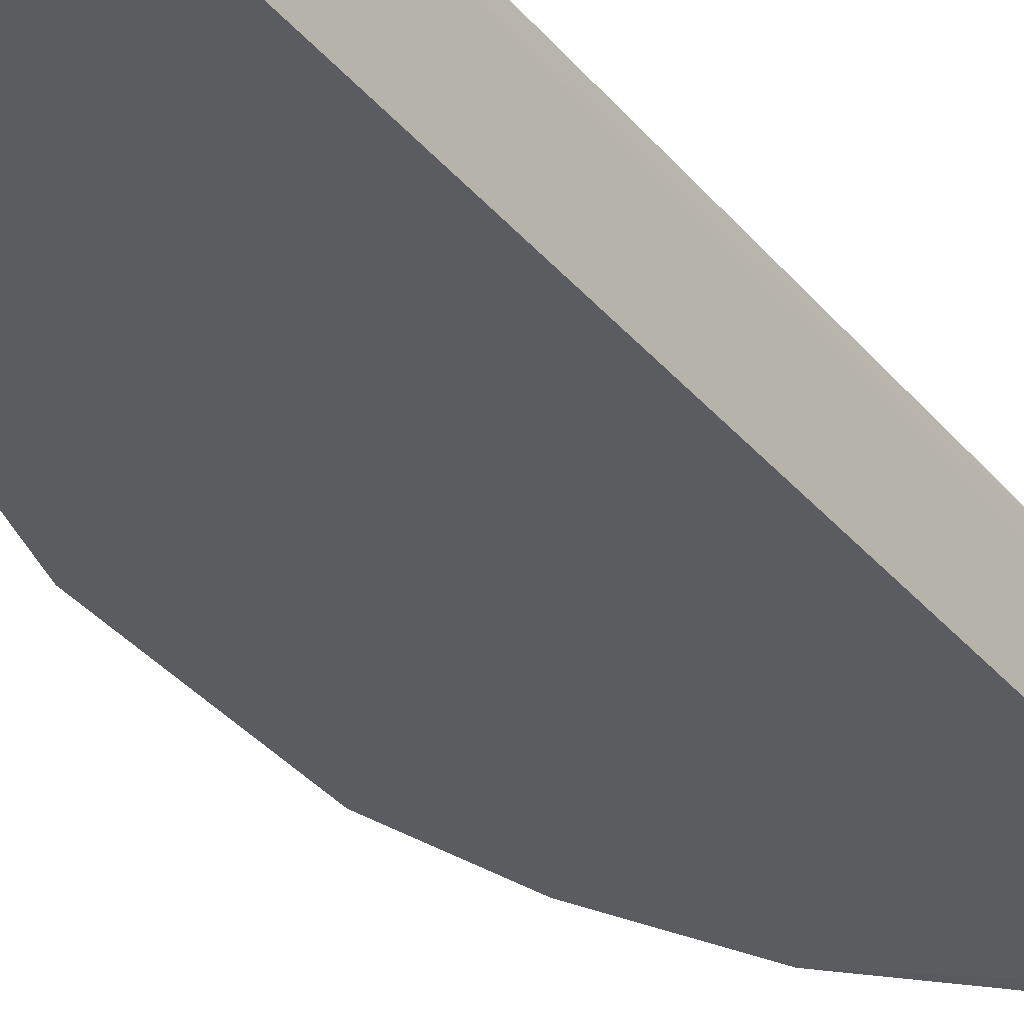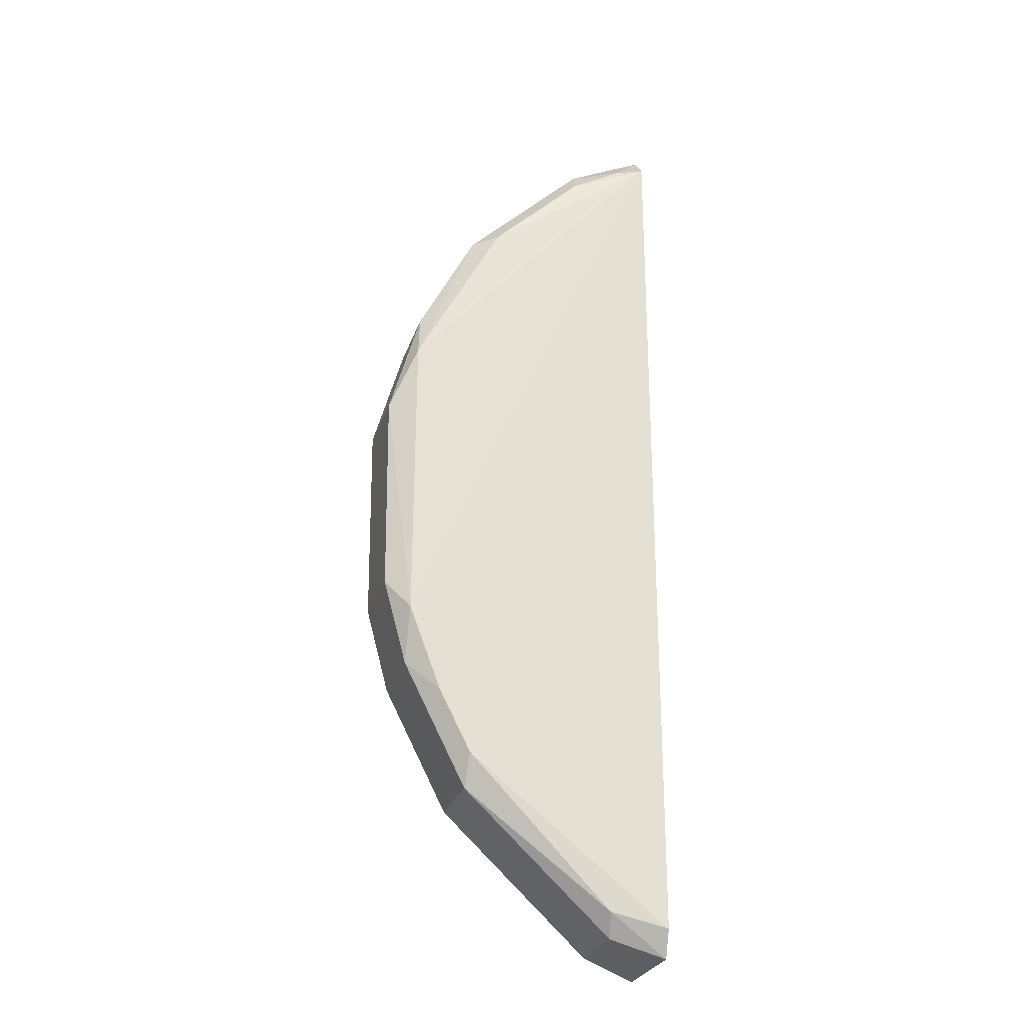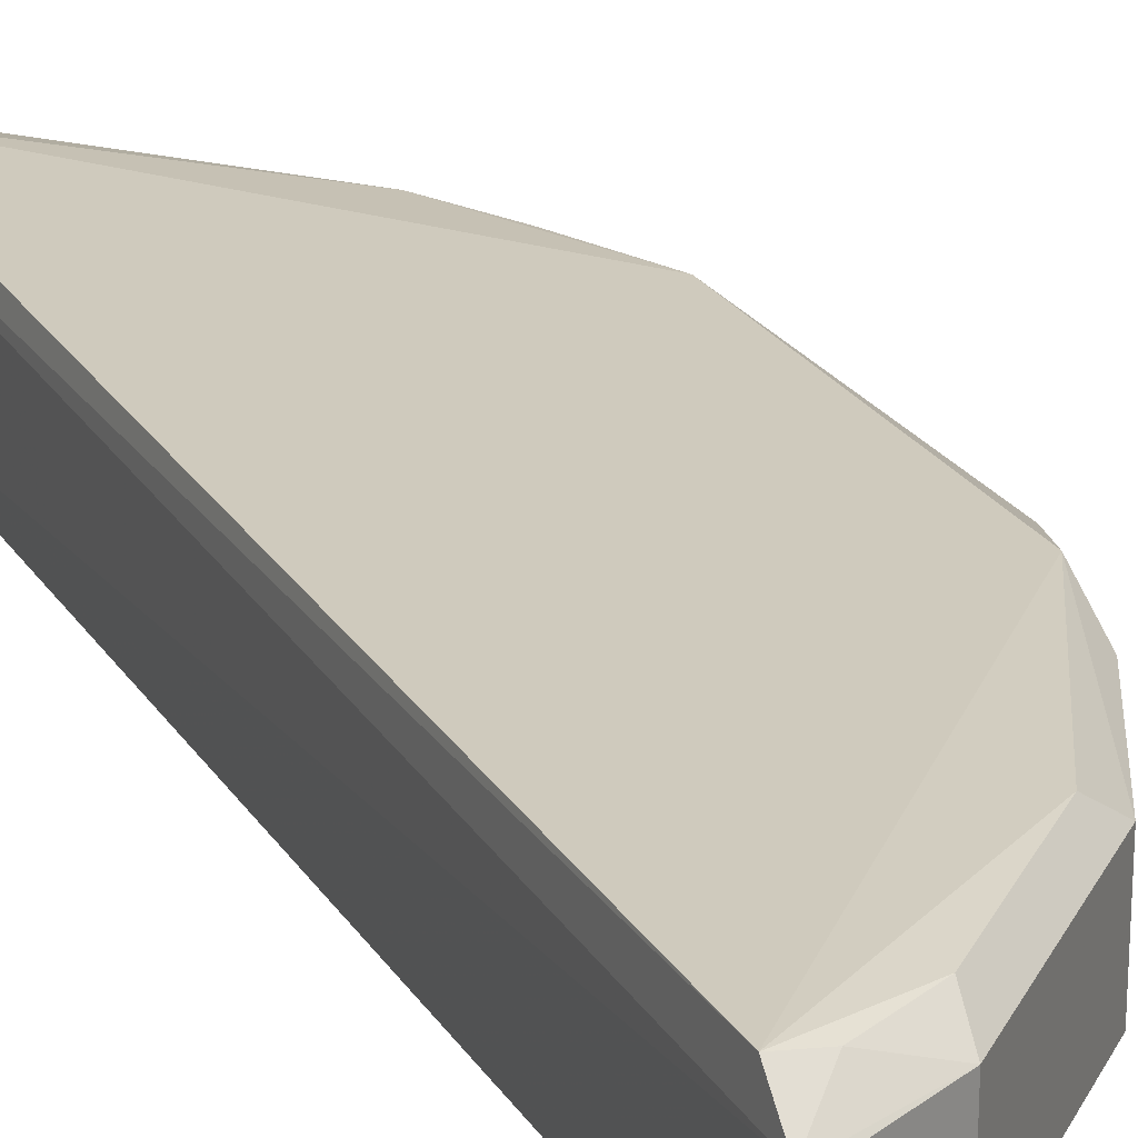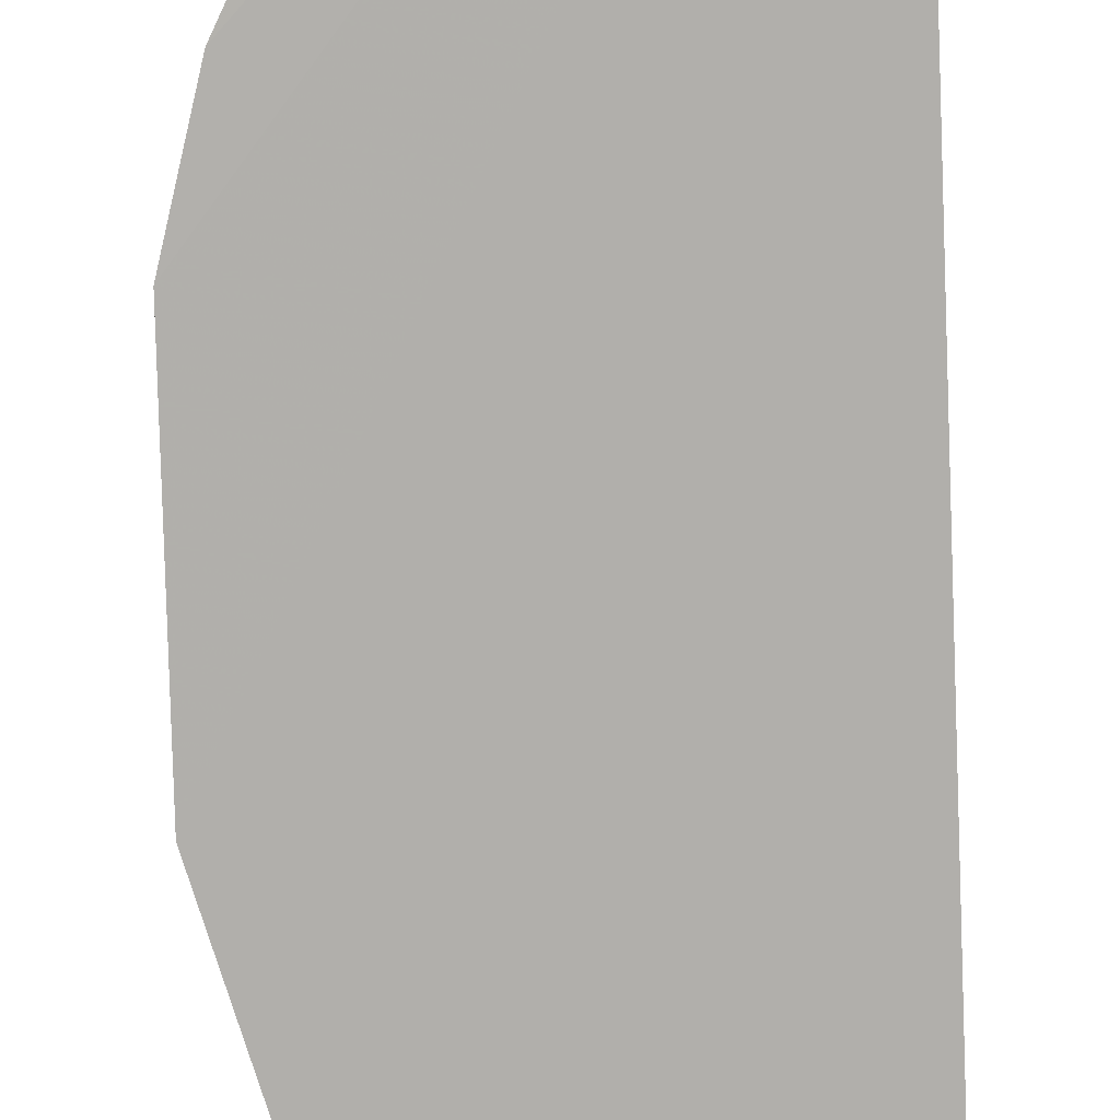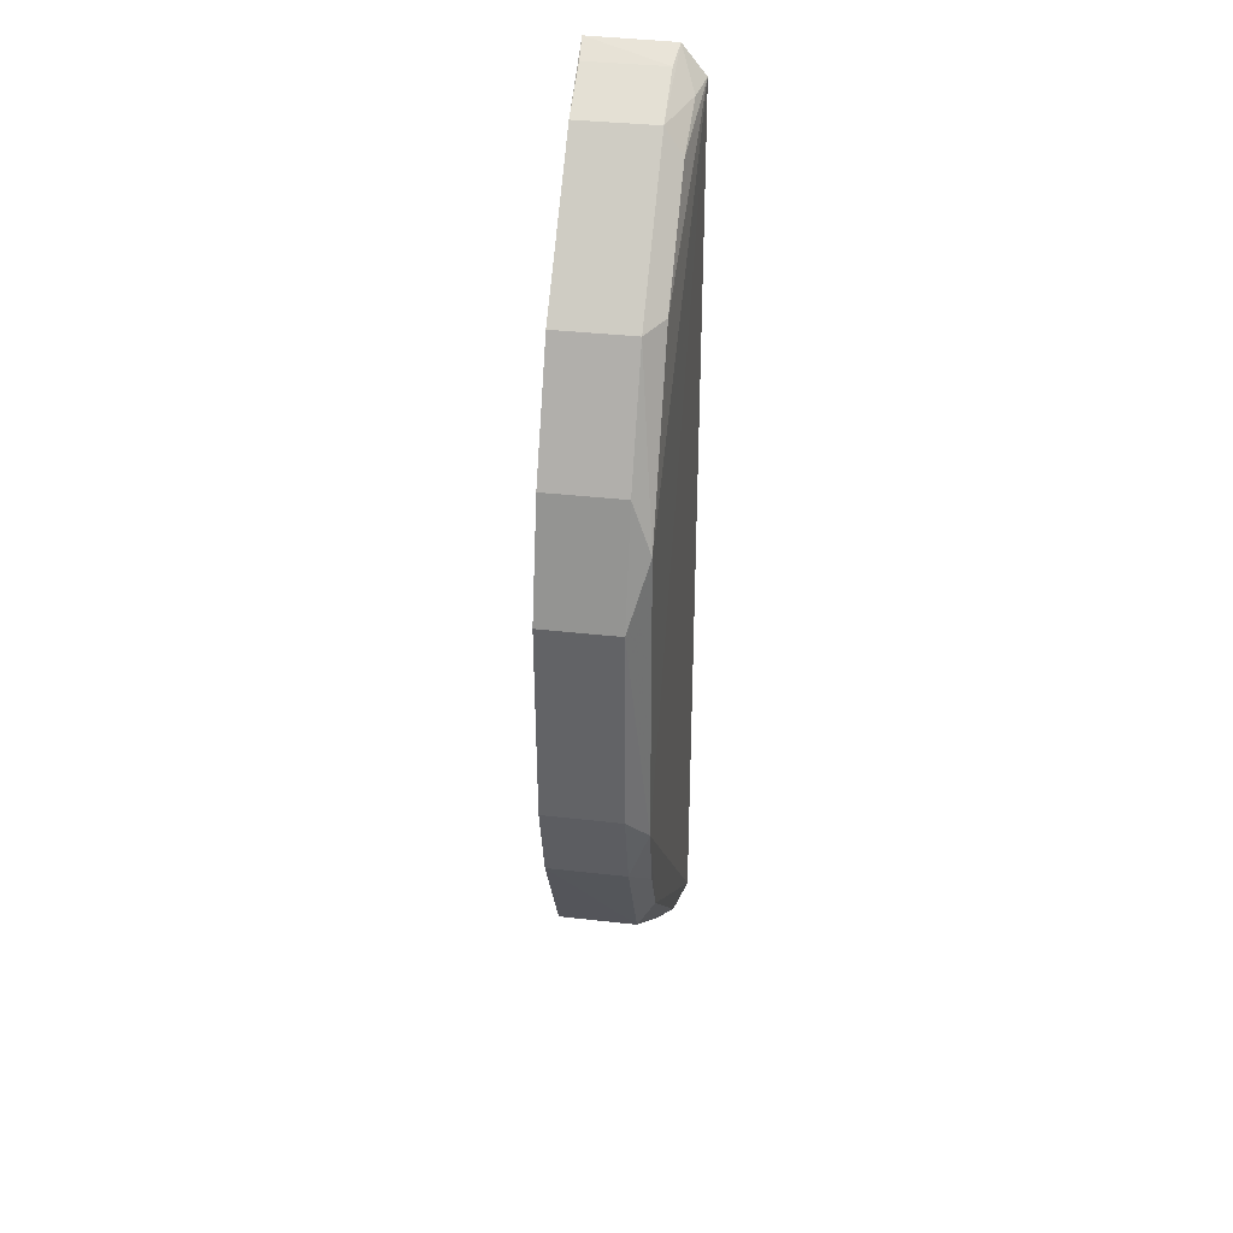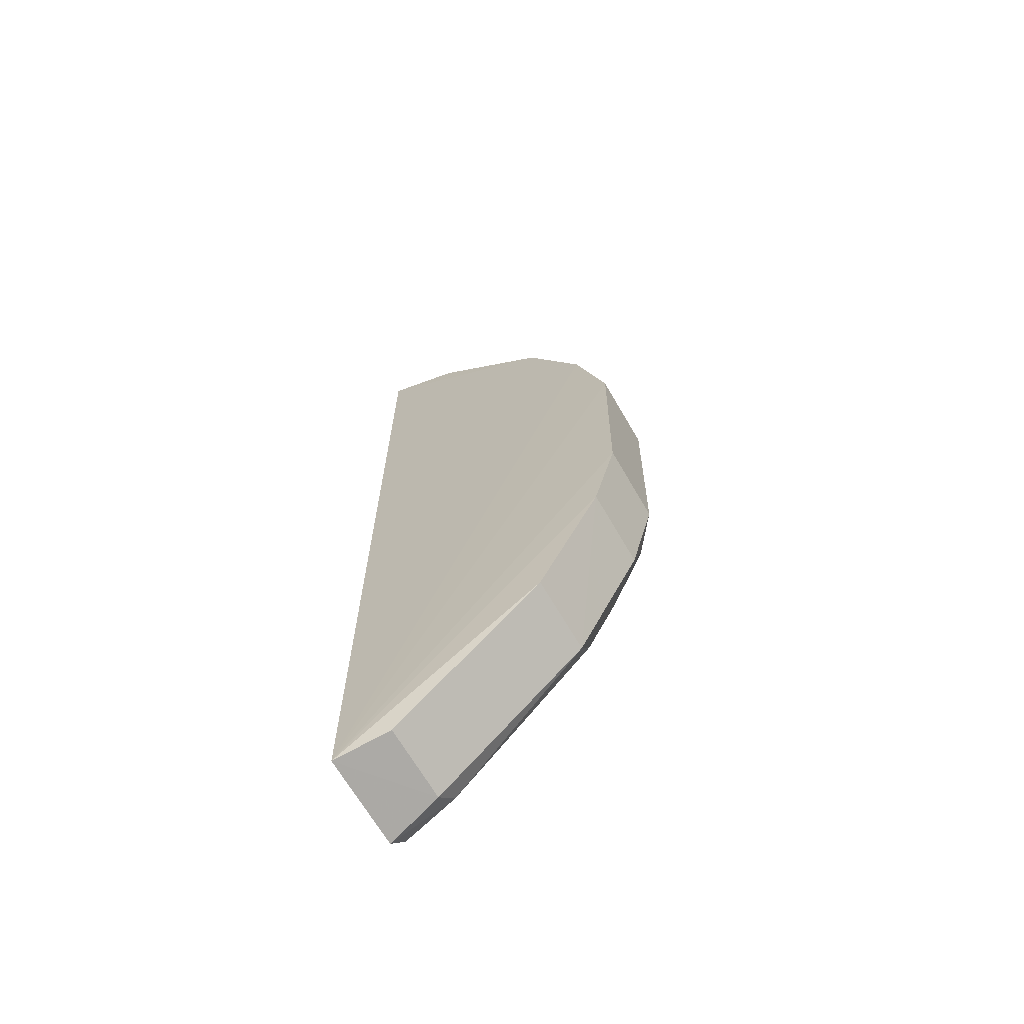
<metadata>
{"format":"obj","ext":"obj","renderer":"f3d","projection":"perspective","resolution":1024,"background":"white","views":[{"elev":-34.5,"azim":33.4,"up":"+Z"},{"elev":-27.8,"azim":-17.0,"up":"+Y"},{"elev":23.4,"azim":155.8,"up":"+Z"},{"elev":-78.7,"azim":2.1,"up":"+Z"},{"elev":37.2,"azim":-81.7,"up":"+Y"},{"elev":-67.0,"azim":-150.0,"up":"+Y"}]}
</metadata>
<code>
v -0.1212 -0.2316 -0.4536
v -0.1212 -0.2317 -0.4996
v -0.1195 0.2355 -0.4568
v -0.1198 0.2361 -0.4964
v -0.2614 0.04671 -0.4585
v -0.2489 -0.09615 -0.4584
v -0.2613 0.04671 -0.4957
v -0.1203 0.2221 -0.4458
v -0.2174 0.158 -0.4585
v -0.2182 -0.1566 -0.4585
v -0.246 0.1019 -0.4957
v -0.2602 -0.05441 -0.4585
v -0.2489 -0.09616 -0.4957
v -0.2491 -0.07021 -0.449
v -0.158 0.2174 -0.4585
v -0.2487 0.07741 -0.4495
v -0.1471 -0.223 -0.4585
v -0.2174 0.158 -0.4957
v -0.2601 -0.0544 -0.4957
v -0.2181 -0.1565 -0.4957
v -0.1227 -0.2195 -0.4449
v -0.218 -0.1413 -0.45
v -0.1321 0.2306 -0.4585
v -0.2054 0.16 -0.45
v -0.1344 0.22 -0.449
v -0.246 0.1019 -0.4585
v -0.158 0.2174 -0.4957
v -0.1471 -0.223 -0.4957
v -0.1495 -0.2126 -0.4492
v -0.2334 -0.1111 -0.45
v -0.16 0.2054 -0.45
v -0.1321 0.2306 -0.4957
f 1 2 3
f 3 2 4
f 8 1 3
f 11 2 7
f 11 7 5
f 12 5 7
f 13 6 12
f 13 10 6
f 14 12 6
f 14 5 12
f 16 14 8
f 16 5 14
f 17 2 1
f 18 4 2
f 18 2 11
f 18 9 15
f 19 7 2
f 19 2 13
f 19 13 12
f 19 12 7
f 20 13 2
f 20 10 13
f 20 17 10
f 21 1 8
f 21 8 14
f 22 6 10
f 22 21 14
f 23 15 3
f 23 3 4
f 24 15 9
f 24 16 8
f 24 9 16
f 25 8 3
f 25 3 15
f 26 11 5
f 26 5 16
f 26 16 9
f 26 18 11
f 26 9 18
f 27 18 15
f 27 4 18
f 27 15 23
f 28 20 2
f 28 2 17
f 28 17 20
f 29 17 1
f 29 1 21
f 29 21 22
f 29 22 10
f 29 10 17
f 30 22 14
f 30 14 6
f 30 6 22
f 31 24 8
f 31 8 25
f 31 25 15
f 31 15 24
f 32 27 23
f 32 23 4
f 32 4 27

</code>
